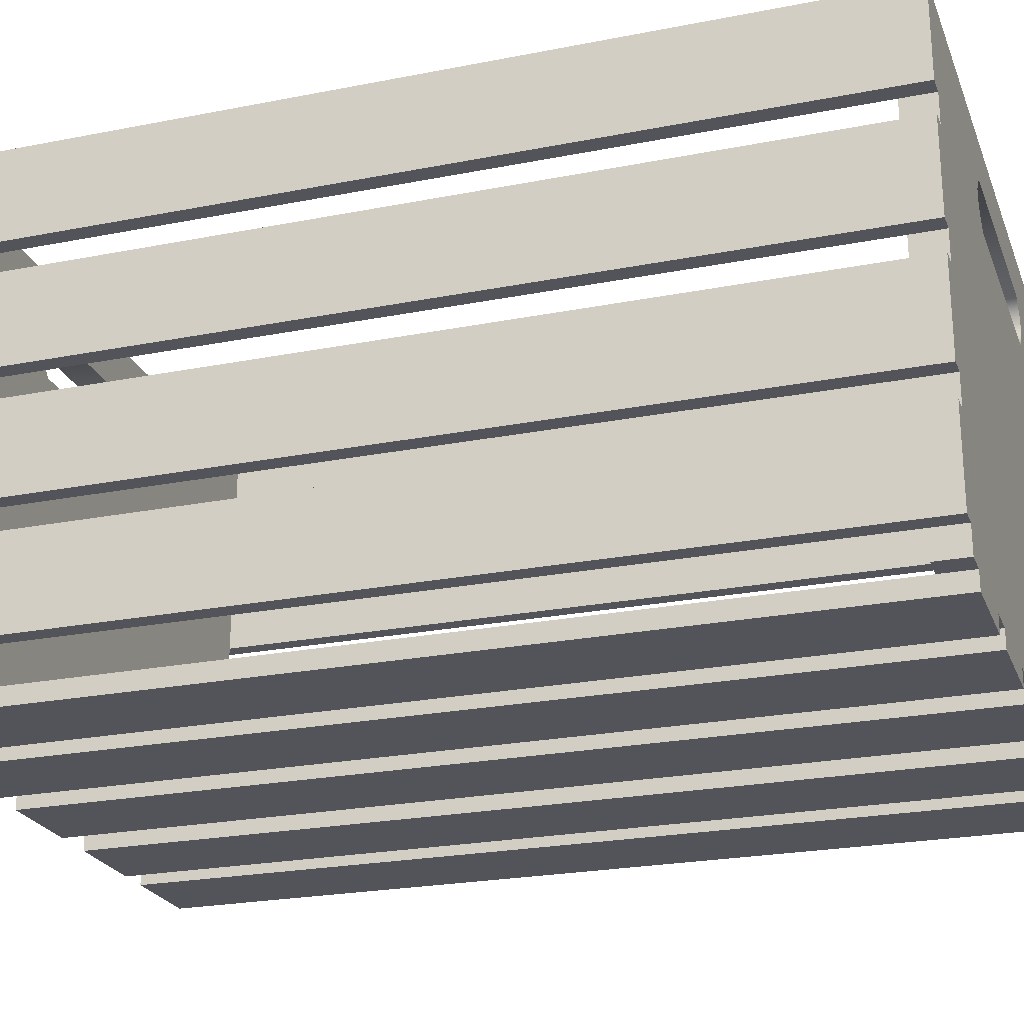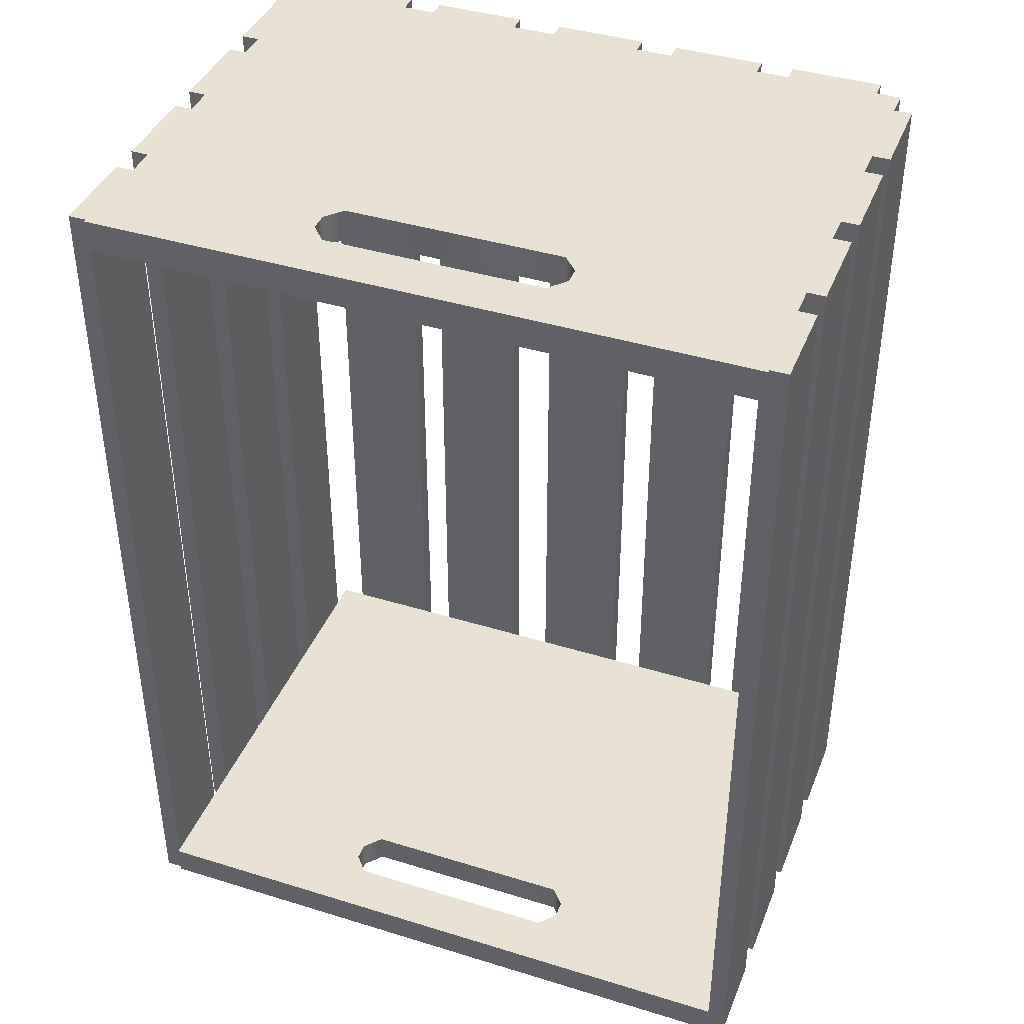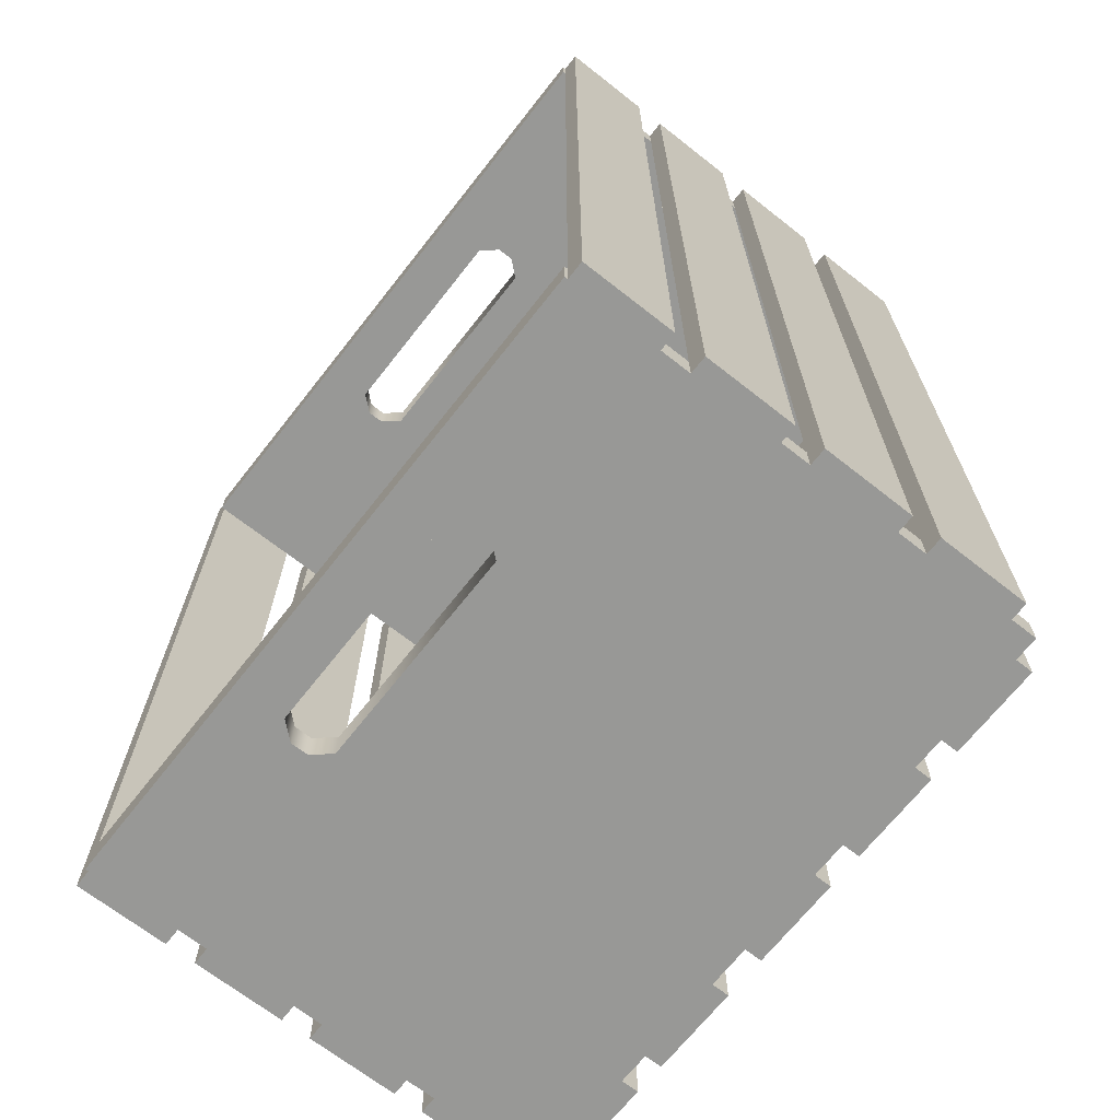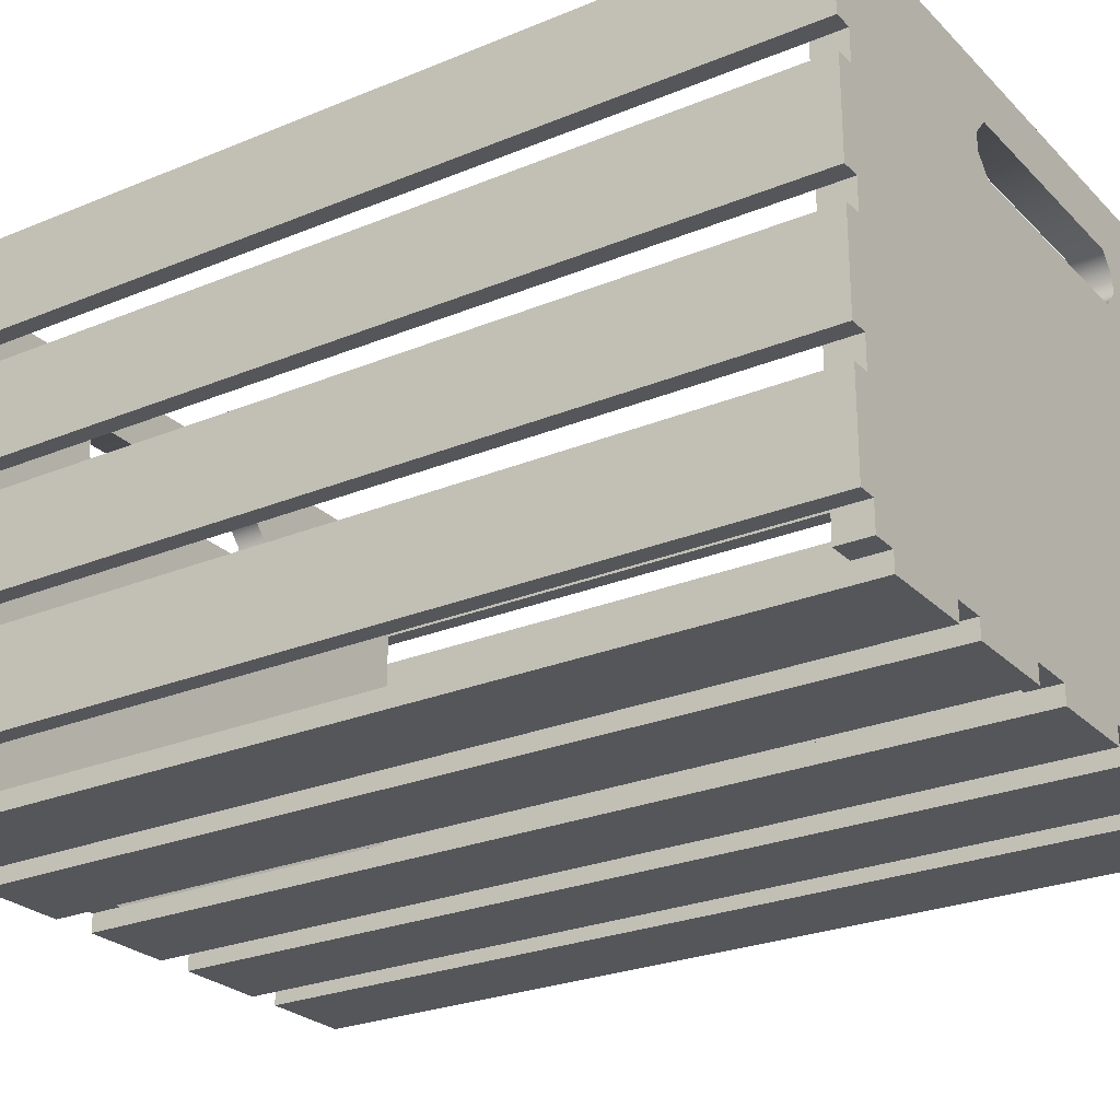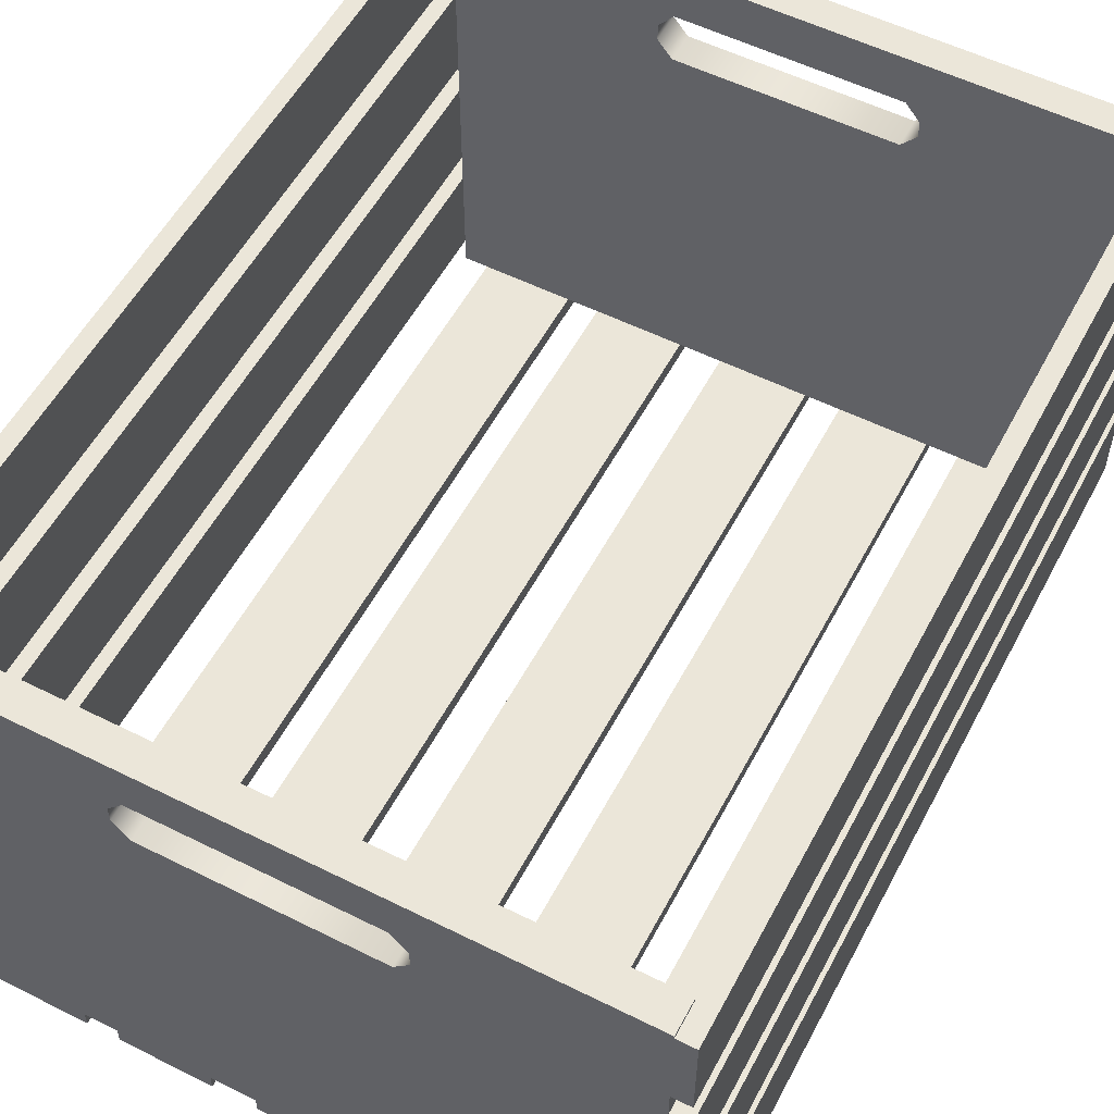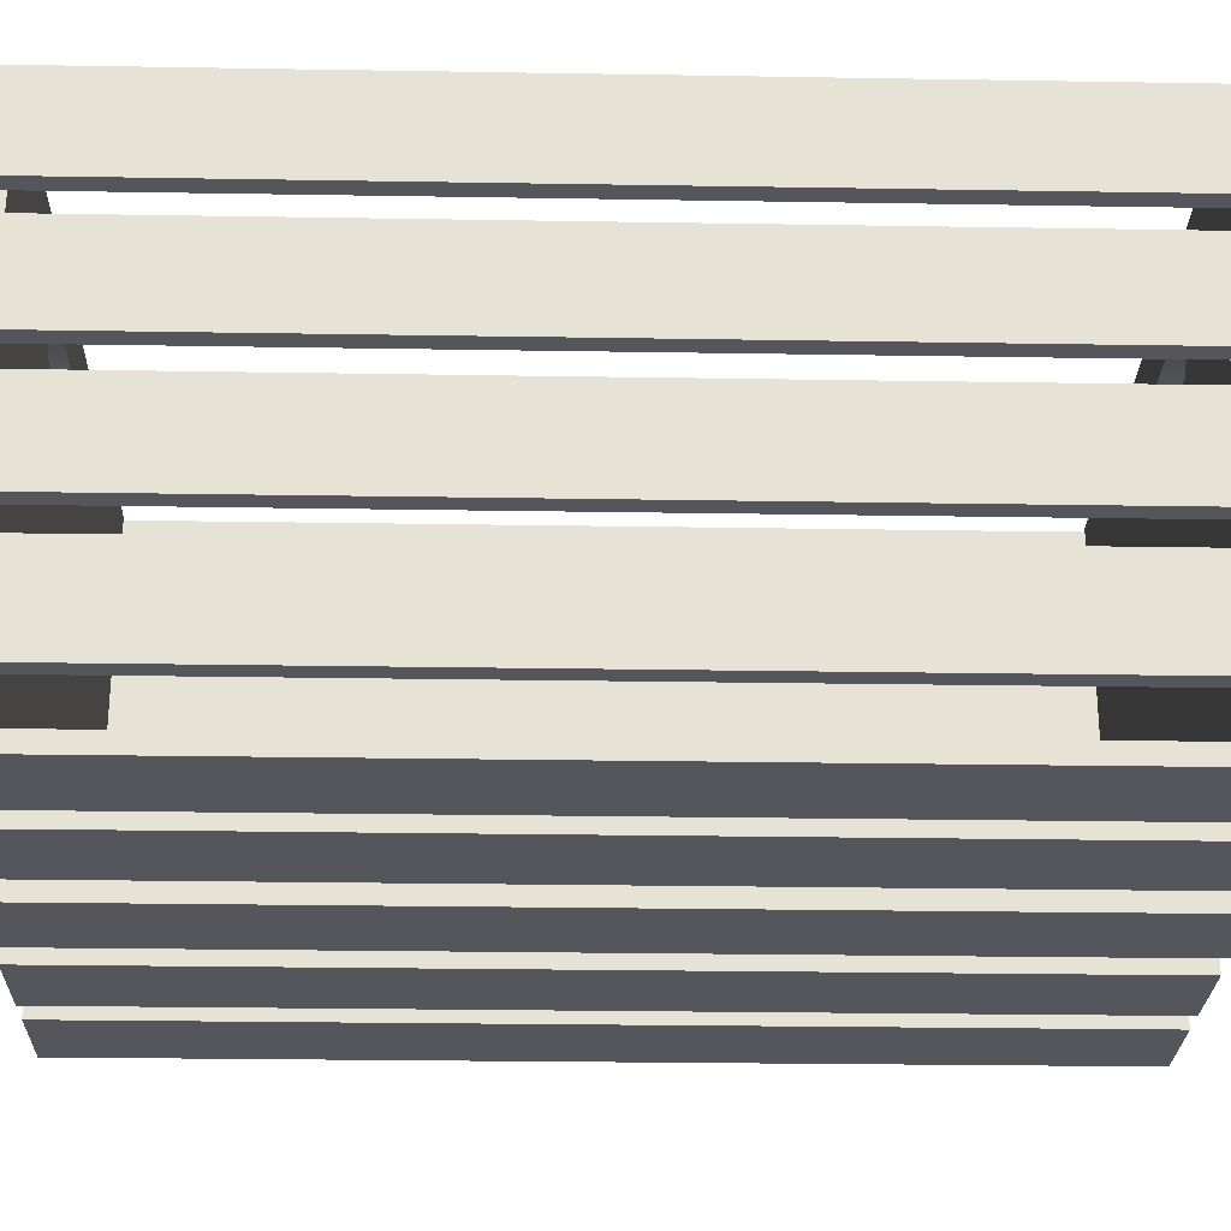
<metadata>
{"format":"obj","ext":"obj","renderer":"f3d","projection":"perspective","resolution":1024,"background":"white","views":[{"elev":-23.8,"azim":-71.8,"up":"+Y"},{"elev":40.6,"azim":-159.3,"up":"+Z"},{"elev":-68.5,"azim":-128.2,"up":"+Z"},{"elev":-25.7,"azim":123.5,"up":"+Y"},{"elev":55.4,"azim":-152.3,"up":"+Y"},{"elev":-26.3,"azim":88.5,"up":"+Y"}]}
</metadata>
<code>
o Plane.003_Plane.005
v 0.6776 1.03 -0.9364
v 0.6776 0.8416 -0.9364
v 0.6776 1.03 0.9364
v 0.6776 0.8416 0.9364
v 0.7141 0.8416 -0.9364
v 0.7141 1.03 -0.9364
v 0.7141 0.8416 0.9364
v 0.7141 1.03 0.9364
v 0.6776 0.7798 -0.9364
v 0.6776 0.5915 -0.9364
v 0.6776 0.7798 0.9364
v 0.6776 0.5915 0.9364
v 0.7141 0.5915 -0.9364
v 0.7141 0.7798 -0.9364
v 0.7141 0.5915 0.9364
v 0.7141 0.7798 0.9364
v 0.6776 0.5297 -0.9364
v 0.6776 0.3414 -0.9364
v 0.6776 0.5297 0.9364
v 0.6776 0.3414 0.9364
v 0.7141 0.3414 -0.9364
v 0.7141 0.5297 -0.9364
v 0.7141 0.3414 0.9364
v 0.7141 0.5297 0.9364
v 0.6776 0.2796 -0.9364
v 0.6776 0.09139 -0.9364
v 0.6776 0.2796 0.9364
v 0.6776 0.09139 0.9364
v 0.7141 0.09139 -0.9364
v 0.7141 0.2796 -0.9364
v 0.7141 0.09139 0.9364
v 0.7141 0.2796 0.9364
v 0.6278 0.03649 -0.9364
v 0.4395 0.03649 -0.9364
v 0.6278 0.03649 0.9364
v 0.4395 0.03649 0.9364
v 0.4395 0 -0.9364
v 0.6278 0 -0.9364
v 0.4395 0 0.9364
v 0.6278 0 0.9364
v 0.3727 0.03649 -0.9364
v 0.1844 0.03649 -0.9364
v 0.3727 0.03649 0.9364
v 0.1844 0.03649 0.9364
v 0.1844 0 -0.9364
v 0.3727 0 -0.9364
v 0.1844 0 0.9364
v 0.3727 0 0.9364
v -0.6624 1.03 -0.9364
v -0.6624 0.8416 -0.9364
v -0.6624 1.03 0.9364
v -0.6624 0.8416 0.9364
v -0.6989 0.8416 -0.9364
v -0.6989 1.03 -0.9364
v -0.6989 0.8416 0.9364
v -0.6989 1.03 0.9364
v -0.6624 0.7798 -0.9364
v -0.6624 0.5915 -0.9364
v -0.6624 0.7798 0.9364
v -0.6624 0.5915 0.9364
v -0.6989 0.5915 -0.9364
v -0.6989 0.7798 -0.9364
v -0.6989 0.5915 0.9364
v -0.6989 0.7798 0.9364
v -0.6624 0.5297 -0.9364
v -0.6624 0.3414 -0.9364
v -0.6624 0.5297 0.9364
v -0.6624 0.3414 0.9364
v -0.6989 0.3414 -0.9364
v -0.6989 0.5297 -0.9364
v -0.6989 0.3414 0.9364
v -0.6989 0.5297 0.9364
v -0.6624 0.2796 -0.9364
v -0.6624 0.09139 -0.9364
v -0.6624 0.2796 0.9364
v -0.6624 0.09139 0.9364
v -0.6989 0.09139 -0.9364
v -0.6989 0.2796 -0.9364
v -0.6989 0.09139 0.9364
v -0.6989 0.2796 0.9364
v -0.6126 0.03649 -0.9364
v -0.4243 0.03649 -0.9364
v -0.6126 0.03649 0.9364
v -0.4243 0.03649 0.9364
v -0.4243 0 -0.9364
v -0.6126 0 -0.9364
v -0.4243 0 0.9364
v -0.6126 0 0.9364
v -0.3575 0.03649 -0.9364
v -0.1692 0.03649 -0.9364
v -0.3575 0.03649 0.9364
v -0.1692 0.03649 0.9364
v -0.1692 0 -0.9364
v -0.3575 0 -0.9364
v -0.1692 0 0.9364
v -0.3575 0 0.9364
v 0.09413 0.03649 -0.9364
v -0.09413 0.03649 -0.9364
v 0.09413 0.03649 0.9364
v -0.09413 0.03649 0.9364
v -0.09413 0 -0.9364
v 0.09413 0 -0.9364
v -0.09413 0 0.9364
v 0.09413 0 0.9364
v -0.6624 0.03649 -0.9364
v 0.6776 0.03649 -0.9364
v -0.6624 1.036 -0.9364
v 0.6776 1.036 -0.9364
v -0.2157 0.03649 -0.9364
v 0.2309 0.03649 -0.9364
v 0.2309 1.036 -0.9364
v -0.2157 1.036 -0.9364
v -0.2465 0.8627 -0.9364
v -0.2465 0.8982 -0.9364
v 0.2617 0.8982 -0.9364
v 0.2617 0.8627 -0.9364
v -0.6624 0.8272 -0.9364
v -0.6624 0.9337 -0.9364
v 0.6776 0.9337 -0.9364
v 0.6776 0.8272 -0.9364
v -0.2157 0.9337 -0.9364
v -0.2157 0.8272 -0.9364
v 0.2309 0.8272 -0.9364
v 0.2309 0.9337 -0.9364
v -0.6624 0.8982 -0.9364
v -0.6624 0.8627 -0.9364
v 0.6776 0.8627 -0.9364
v 0.6776 0.8982 -0.9364
v -0.6624 0.8982 -0.8715
v -0.2465 0.8982 -0.8715
v 0.2309 0.03649 -0.8715
v 0.6776 0.03649 -0.8715
v 0.6776 0.8627 -0.8715
v 0.6776 0.8982 -0.8715
v -0.2157 1.036 -0.8715
v -0.6624 1.036 -0.8715
v -0.6624 0.03649 -0.8715
v -0.2157 0.03649 -0.8715
v 0.6776 1.036 -0.8715
v 0.2309 1.036 -0.8715
v -0.6624 0.9337 -0.8715
v 0.2617 0.8627 -0.8715
v 0.2617 0.8982 -0.8715
v 0.6776 0.8272 -0.8715
v -0.2465 0.8627 -0.8715
v 0.2309 0.8272 -0.8715
v -0.2157 0.9337 -0.8715
v -0.6624 0.8627 -0.8715
v 0.2309 0.9337 -0.8715
v -0.2157 0.8272 -0.8715
v -0.6624 0.8272 -0.8715
v 0.6776 0.9337 -0.8715
v -0.6624 0.03649 0.9364
v 0.6776 0.03649 0.9364
v -0.6624 1.036 0.9364
v 0.6776 1.036 0.9364
v -0.2157 0.03649 0.9364
v 0.2309 0.03649 0.9364
v 0.2309 1.036 0.9364
v -0.2157 1.036 0.9364
v -0.2465 0.8627 0.9364
v -0.2465 0.8982 0.9364
v 0.2617 0.8982 0.9364
v 0.2617 0.8627 0.9364
v -0.6624 0.8272 0.9364
v -0.6624 0.9337 0.9364
v 0.6776 0.9337 0.9364
v 0.6776 0.8272 0.9364
v -0.2157 0.9337 0.9364
v -0.2157 0.8272 0.9364
v 0.2309 0.8272 0.9364
v 0.2309 0.9337 0.9364
v -0.6624 0.8982 0.9364
v -0.6624 0.8627 0.9364
v 0.6776 0.8627 0.9364
v 0.6776 0.8982 0.9364
v -0.6624 0.8982 0.8715
v -0.2465 0.8982 0.8715
v 0.2309 0.03649 0.8715
v 0.6776 0.03649 0.8715
v 0.6776 0.8627 0.8715
v 0.6776 0.8982 0.8715
v -0.2157 1.036 0.8715
v -0.6624 1.036 0.8715
v -0.6624 0.03649 0.8715
v -0.2157 0.03649 0.8715
v 0.6776 1.036 0.8715
v 0.2309 1.036 0.8715
v -0.6624 0.9337 0.8715
v 0.2617 0.8627 0.8715
v 0.2617 0.8982 0.8715
v 0.6776 0.8272 0.8715
v -0.2465 0.8627 0.8715
v 0.2309 0.8272 0.8715
v -0.2157 0.9337 0.8715
v -0.6624 0.8627 0.8715
v 0.2309 0.9337 0.8715
v -0.2157 0.8272 0.8715
v -0.6624 0.8272 0.8715
v 0.6776 0.9337 0.8715
f 2 4 3 1
f 5 6 8 7
f 1 3 8 6
f 2 1 6 5
f 4 2 5 7
f 3 4 7 8
f 10 12 11 9
f 13 14 16 15
f 9 11 16 14
f 10 9 14 13
f 12 10 13 15
f 11 12 15 16
f 18 20 19 17
f 21 22 24 23
f 17 19 24 22
f 18 17 22 21
f 20 18 21 23
f 19 20 23 24
f 26 28 27 25
f 29 30 32 31
f 25 27 32 30
f 26 25 30 29
f 28 26 29 31
f 27 28 31 32
f 34 36 35 33
f 37 38 40 39
f 33 35 40 38
f 34 33 38 37
f 36 34 37 39
f 35 36 39 40
f 42 44 43 41
f 45 46 48 47
f 41 43 48 46
f 42 41 46 45
f 44 42 45 47
f 43 44 47 48
f 50 49 51 52
f 53 55 56 54
f 49 54 56 51
f 50 53 54 49
f 52 55 53 50
f 51 56 55 52
f 58 57 59 60
f 61 63 64 62
f 57 62 64 59
f 58 61 62 57
f 60 63 61 58
f 59 64 63 60
f 66 65 67 68
f 69 71 72 70
f 65 70 72 67
f 66 69 70 65
f 68 71 69 66
f 67 72 71 68
f 74 73 75 76
f 77 79 80 78
f 73 78 80 75
f 74 77 78 73
f 76 79 77 74
f 75 80 79 76
f 82 81 83 84
f 85 87 88 86
f 81 86 88 83
f 82 85 86 81
f 84 87 85 82
f 83 88 87 84
f 90 89 91 92
f 93 95 96 94
f 89 94 96 91
f 90 93 94 89
f 92 95 93 90
f 91 96 95 92
f 98 100 99 97
f 101 102 104 103
f 97 99 104 102
f 98 97 102 101
f 100 98 101 103
f 99 100 103 104
f 110 123 120 106
f 124 111 108 119
f 109 122 123 110
f 119 128 115 124
f 118 107 112 121
f 121 112 111 124
f 113 122 117 126
f 127 120 123 116
f 105 117 122 109
f 128 127 116 115
f 121 114 125 118
f 114 113 126 125
f 131 132 144 146
f 149 152 139 140
f 138 131 146 150
f 152 149 143 134
f 141 147 135 136
f 147 149 140 135
f 145 148 151 150
f 133 142 146 144
f 137 138 150 151
f 134 143 142 133
f 147 141 129 130
f 130 129 148 145
f 116 123 146 142
f 108 111 140 139
f 114 121 147 130
f 107 118 141 136
f 111 112 135 140
f 126 117 151 148
f 118 125 129 141
f 110 106 132 131
f 125 126 148 129
f 115 116 142 143
f 128 119 152 134
f 127 128 134 133
f 124 115 143 149
f 119 108 139 152
f 112 107 136 135
f 121 124 149 147
f 120 127 133 144
f 105 109 138 137
f 122 113 145 150
f 106 120 144 132
f 113 114 130 145
f 117 105 137 151
f 109 110 131 138
f 123 122 150 146
f 158 154 168 171
f 172 167 156 159
f 157 158 171 170
f 167 172 163 176
f 166 169 160 155
f 169 172 159 160
f 161 174 165 170
f 175 164 171 168
f 153 157 170 165
f 176 163 164 175
f 169 166 173 162
f 162 173 174 161
f 179 194 192 180
f 197 188 187 200
f 186 198 194 179
f 200 182 191 197
f 189 184 183 195
f 195 183 188 197
f 193 198 199 196
f 181 192 194 190
f 185 199 198 186
f 182 181 190 191
f 195 178 177 189
f 178 193 196 177
f 164 190 194 171
f 156 187 188 159
f 162 178 195 169
f 155 184 189 166
f 159 188 183 160
f 174 196 199 165
f 166 189 177 173
f 158 179 180 154
f 173 177 196 174
f 163 191 190 164
f 176 182 200 167
f 175 181 182 176
f 172 197 191 163
f 167 200 187 156
f 160 183 184 155
f 169 195 197 172
f 168 192 181 175
f 153 185 186 157
f 170 198 193 161
f 154 180 192 168
f 161 193 178 162
f 165 199 185 153
f 157 186 179 158
f 171 194 198 170

</code>
